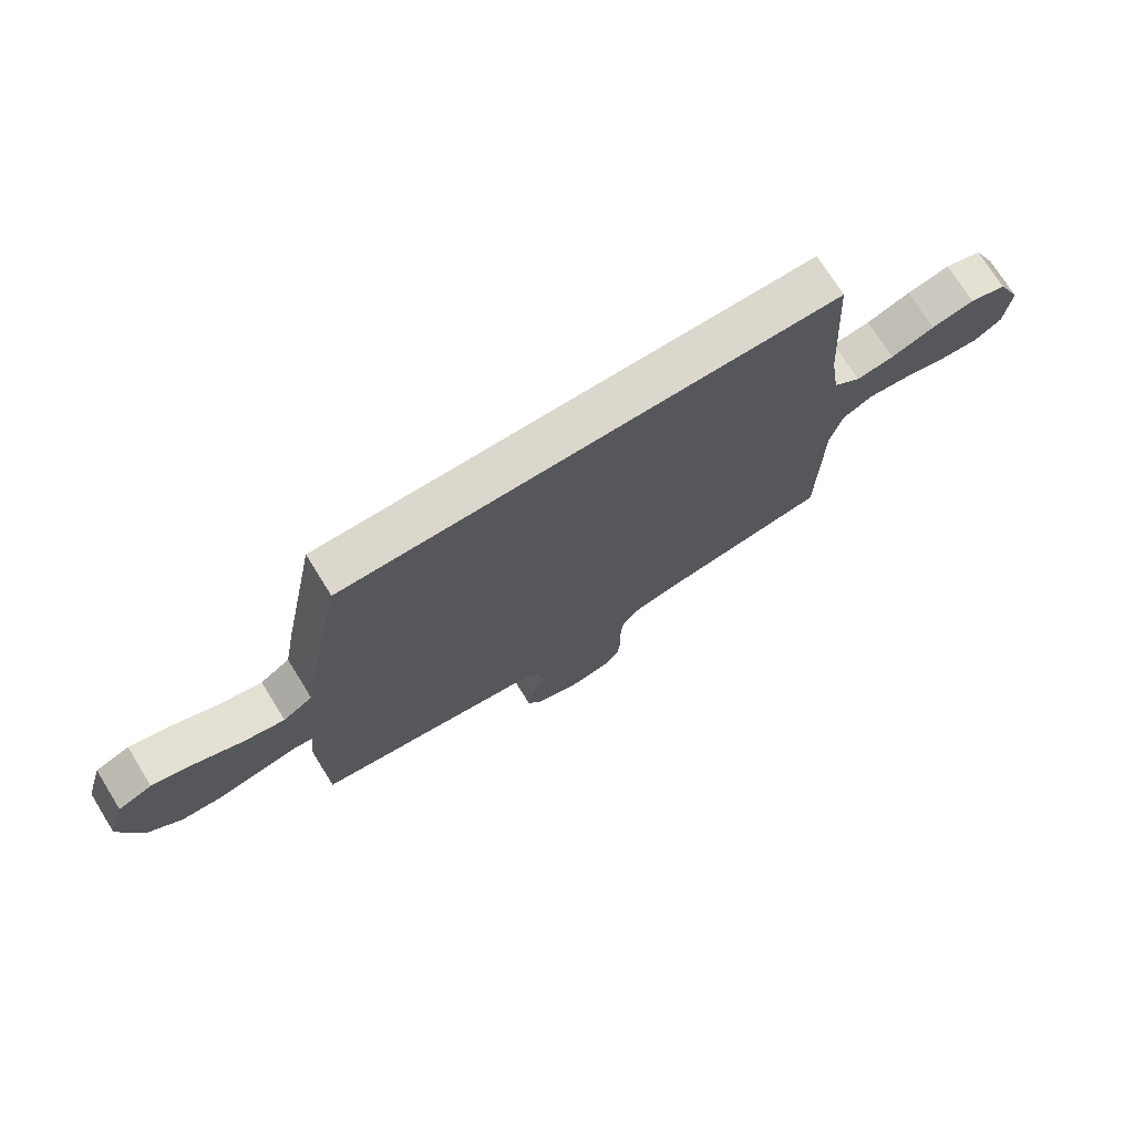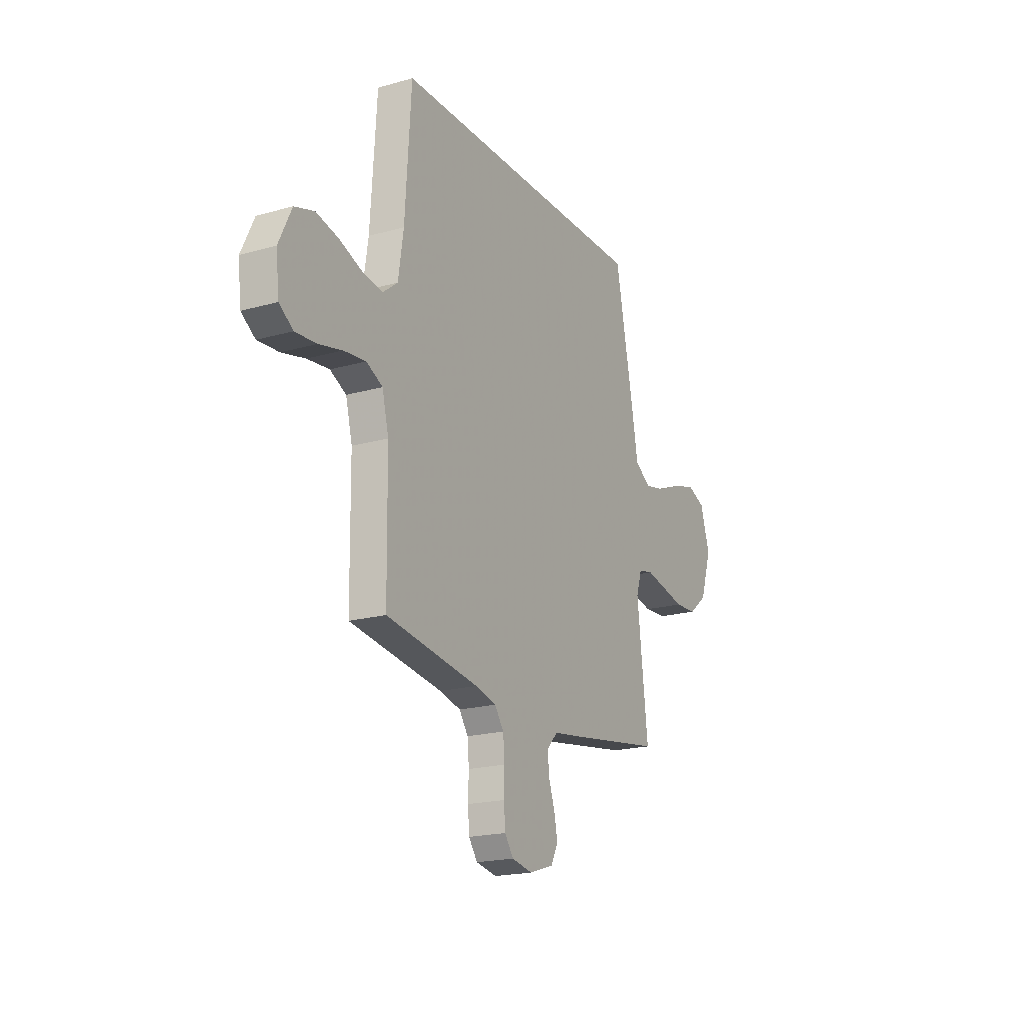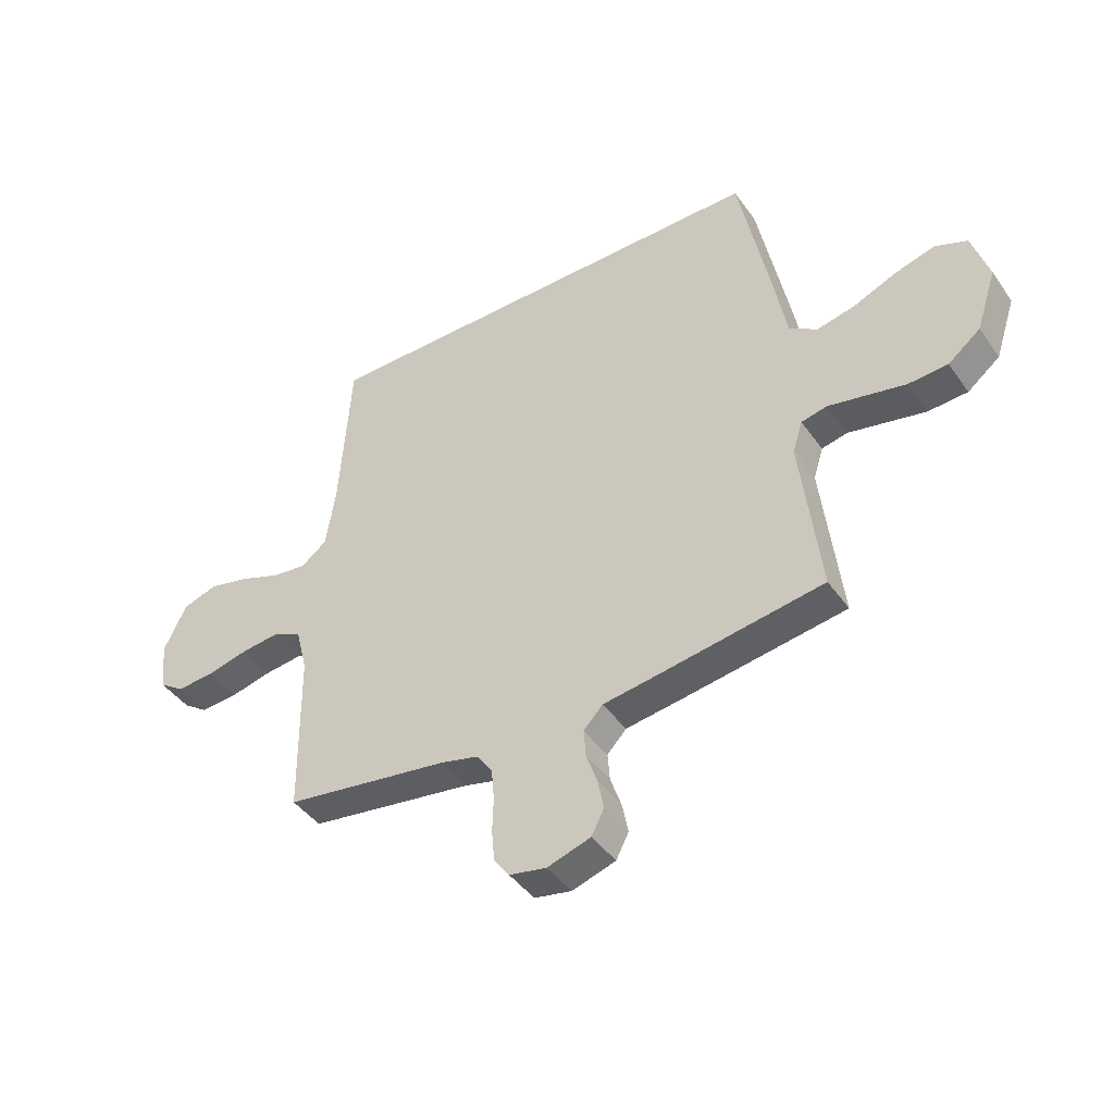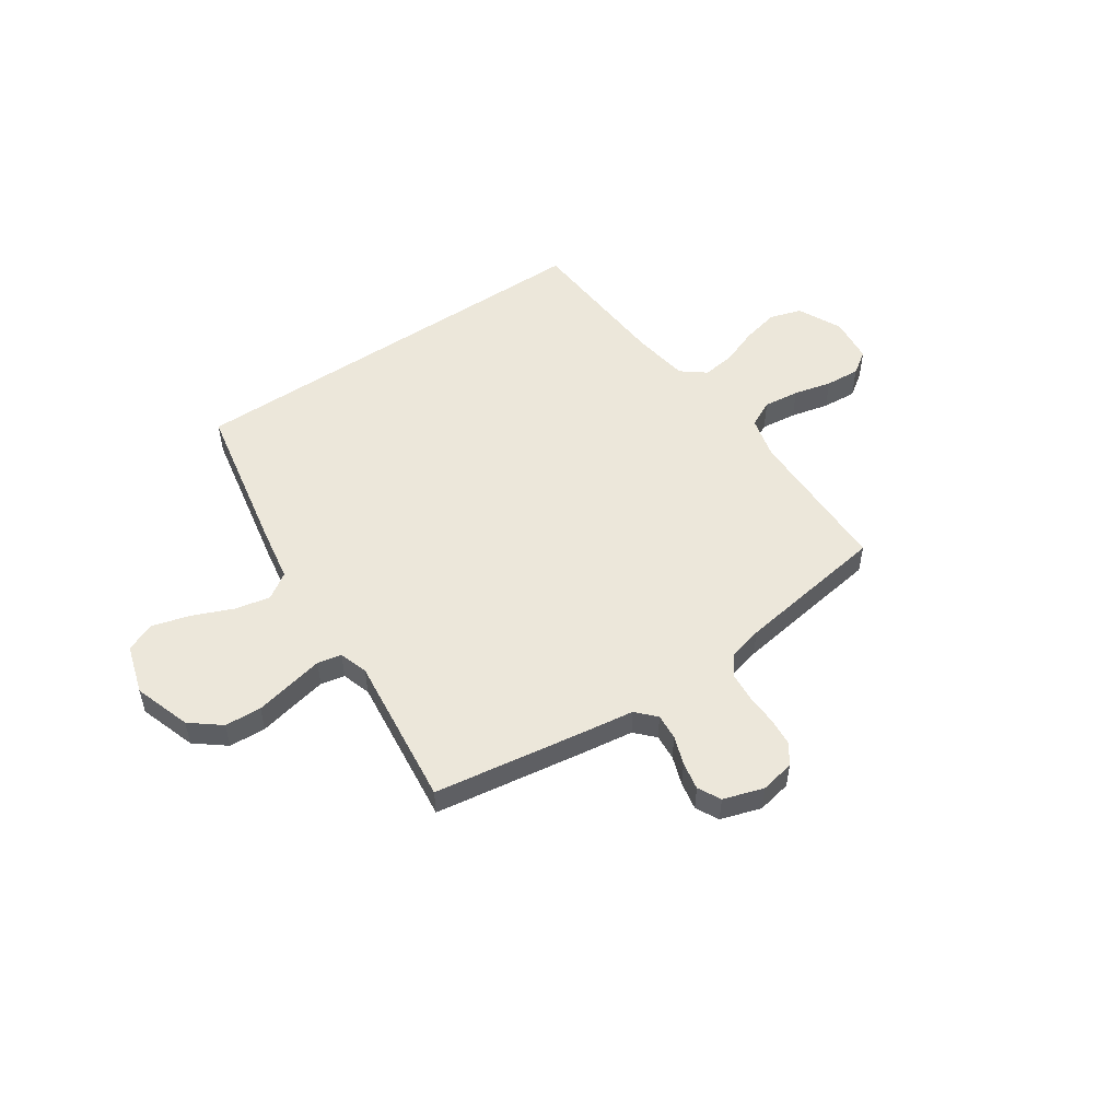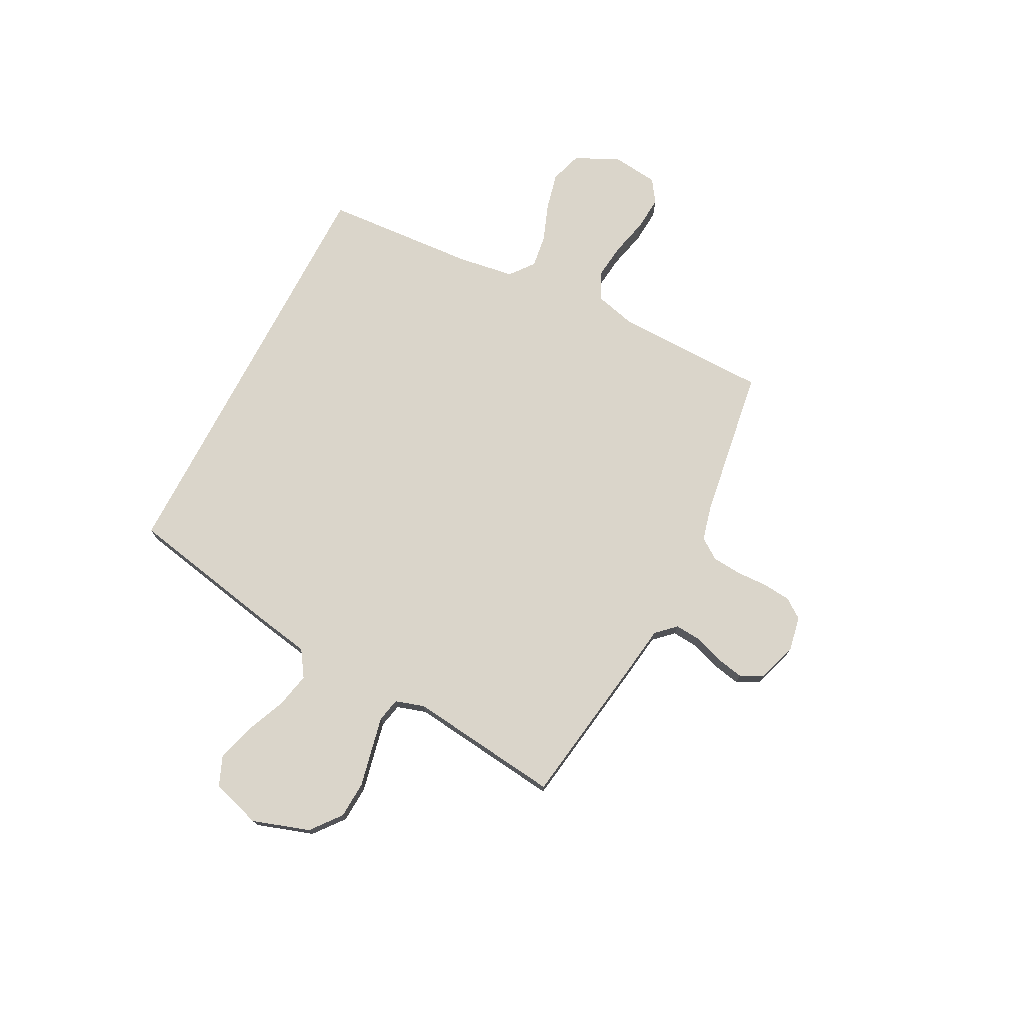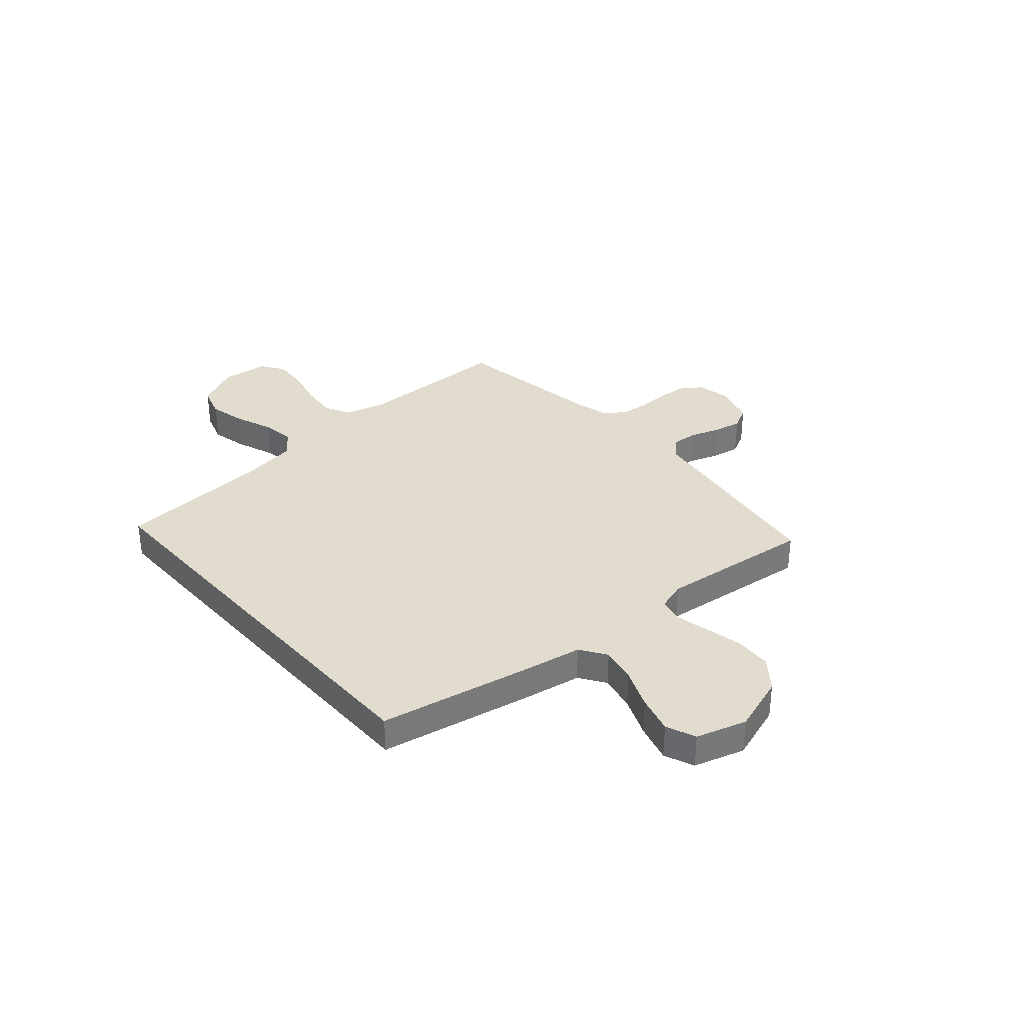
<metadata>
{"format":"obj","ext":"obj","renderer":"f3d","projection":"perspective","resolution":1024,"background":"white","views":[{"elev":73.2,"azim":148.1,"up":"+Z"},{"elev":-19.5,"azim":-62.2,"up":"+Z"},{"elev":-43.3,"azim":32.6,"up":"+Z"},{"elev":52.0,"azim":145.7,"up":"+Y"},{"elev":74.2,"azim":117.4,"up":"+Y"},{"elev":34.0,"azim":48.8,"up":"+Y"}]}
</metadata>
<code>
v 0.398 0.07 0.5
v 0.457 0.07 0.2
v 0.477 0.07 0.087
v 0.528 0.07 0.053
v 0.598 0.07 0.068
v 0.676 0.07 0.101
v 0.75 0.07 0.122
v 0.808 0.07 0.098
v 0.838 0.07 0
v 0.801 0.07 -0.112
v 0.742 0.07 -0.159
v 0.67 0.07 -0.163
v 0.596 0.07 -0.147
v 0.53 0.07 -0.133
v 0.483 0.07 -0.143
v 0.465 0.07 -0.2
v 0.5 0.07 -0.5
v 0.2 0.07 -0.546
v 0.102 0.07 -0.56
v 0.067 0.07 -0.597
v 0.071 0.07 -0.648
v 0.091 0.07 -0.705
v 0.102 0.07 -0.76
v 0.079 0.07 -0.805
v 0 0.07 -0.83
v -0.067 0.07 -0.817
v -0.095 0.07 -0.778
v -0.1 0.07 -0.722
v -0.098 0.07 -0.66
v -0.103 0.07 -0.603
v -0.132 0.07 -0.562
v -0.2 0.07 -0.545
v -0.5 0.07 -0.5
v -0.504 0.07 -0.2
v -0.525 0.07 -0.117
v -0.577 0.07 -0.091
v -0.648 0.07 -0.099
v -0.723 0.07 -0.117
v -0.791 0.07 -0.122
v -0.836 0.07 -0.091
v -0.846 0.07 0
v -0.805 0.07 0.086
v -0.742 0.07 0.106
v -0.669 0.07 0.089
v -0.595 0.07 0.061
v -0.53 0.07 0.052
v -0.483 0.07 0.089
v -0.466 0.07 0.2
v -0.446 0.07 0.5
v 0.398 0 0.5
v 0.457 0 0.2
v 0.477 0 0.087
v 0.528 0 0.053
v 0.598 0 0.068
v 0.676 0 0.101
v 0.75 0 0.122
v 0.808 0 0.098
v 0.838 0 0
v 0.801 0 -0.112
v 0.742 0 -0.159
v 0.67 0 -0.163
v 0.596 0 -0.147
v 0.53 0 -0.133
v 0.483 0 -0.143
v 0.465 0 -0.2
v 0.5 0 -0.5
v 0.2 0 -0.546
v 0.102 0 -0.56
v 0.067 0 -0.597
v 0.071 0 -0.648
v 0.091 0 -0.705
v 0.102 0 -0.76
v 0.079 0 -0.805
v 0 0 -0.83
v -0.067 0 -0.817
v -0.095 0 -0.778
v -0.1 0 -0.722
v -0.098 0 -0.66
v -0.103 0 -0.603
v -0.132 0 -0.562
v -0.2 0 -0.545
v -0.5 0 -0.5
v -0.504 0 -0.2
v -0.525 0 -0.117
v -0.577 0 -0.091
v -0.648 0 -0.099
v -0.723 0 -0.117
v -0.791 0 -0.122
v -0.836 0 -0.091
v -0.846 0 0
v -0.805 0 0.086
v -0.742 0 0.106
v -0.669 0 0.089
v -0.595 0 0.061
v -0.53 0 0.052
v -0.483 0 0.089
v -0.466 0 0.2
v -0.446 0 0.5
f 48 49 1 2
f 47 48 2 3
f 46 47 3 4
f 42 43 44 45
f 42 45 46
f 41 42 46
f 40 41 46 4
f 37 38 39 40
f 36 37 40 4
f 32 33 34
f 31 32 34 35
f 26 27 28 29
f 26 29 30
f 25 26 30
f 24 25 30
f 21 22 23 24
f 20 21 24 30
f 19 20 30 31
f 16 17 18 19
f 15 16 19 31
f 10 11 12 13
f 10 13 14
f 9 10 14
f 8 9 14 15
f 5 6 7 8
f 4 5 8 15
f 35 36 4 15
f 15 31 35
f 51 50 98 97
f 52 51 97 96
f 53 52 96 95
f 94 93 92 91
f 95 94 91
f 95 91 90
f 53 95 90 89
f 89 88 87 86
f 53 89 86 85
f 83 82 81
f 84 83 81 80
f 78 77 76 75
f 79 78 75
f 79 75 74
f 79 74 73
f 73 72 71 70
f 79 73 70 69
f 80 79 69 68
f 68 67 66 65
f 80 68 65 64
f 62 61 60 59
f 63 62 59
f 63 59 58
f 64 63 58 57
f 57 56 55 54
f 64 57 54 53
f 64 53 85 84
f 84 80 64
f 1 50 51 2
f 2 51 52 3
f 3 52 53 4
f 4 53 54 5
f 5 54 55 6
f 6 55 56 7
f 7 56 57 8
f 8 57 58 9
f 9 58 59 10
f 10 59 60 11
f 11 60 61 12
f 12 61 62 13
f 13 62 63 14
f 14 63 64 15
f 15 64 65 16
f 16 65 66 17
f 17 66 67 18
f 18 67 68 19
f 19 68 69 20
f 20 69 70 21
f 21 70 71 22
f 22 71 72 23
f 23 72 73 24
f 24 73 74 25
f 25 74 75 26
f 26 75 76 27
f 27 76 77 28
f 28 77 78 29
f 29 78 79 30
f 30 79 80 31
f 31 80 81 32
f 32 81 82 33
f 33 82 83 34
f 34 83 84 35
f 35 84 85 36
f 36 85 86 37
f 37 86 87 38
f 38 87 88 39
f 39 88 89 40
f 40 89 90 41
f 41 90 91 42
f 42 91 92 43
f 43 92 93 44
f 44 93 94 45
f 45 94 95 46
f 46 95 96 47
f 47 96 97 48
f 48 97 98 49
f 49 98 50 1

</code>
